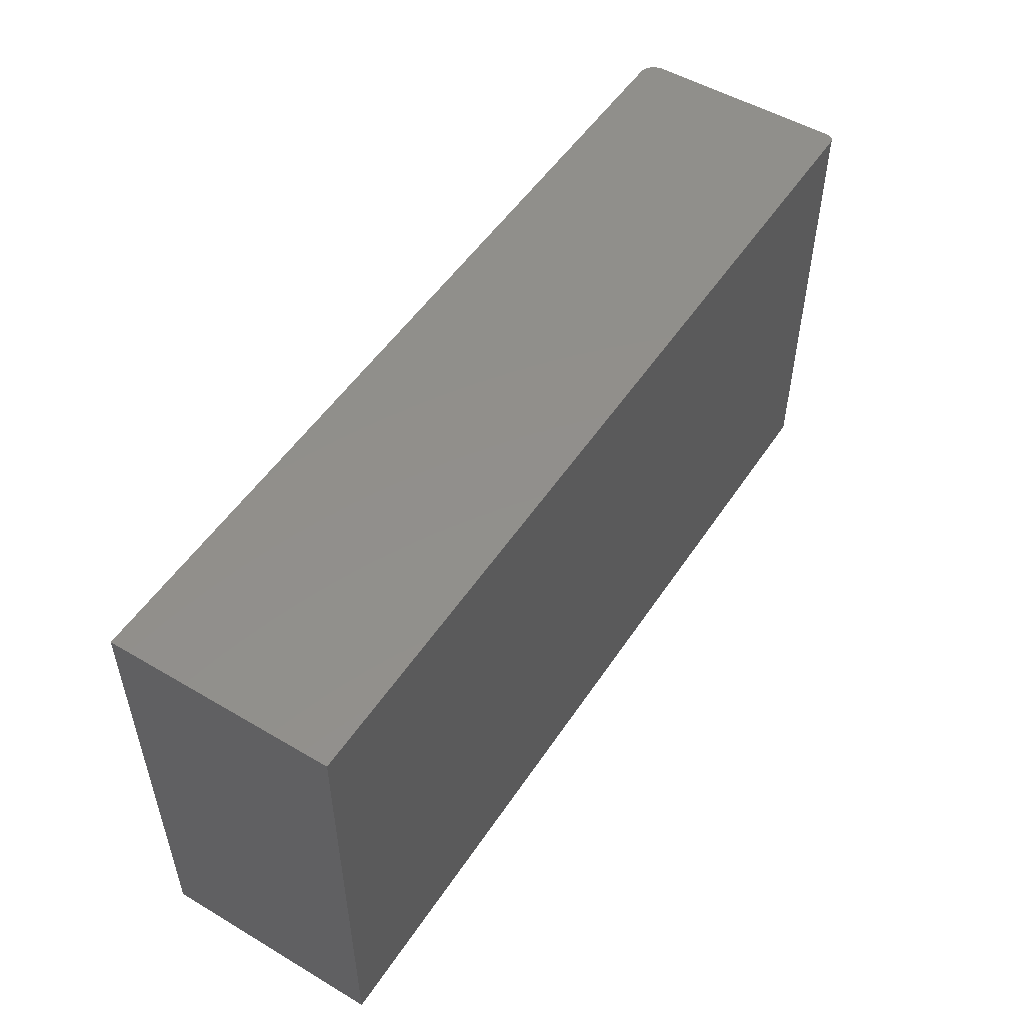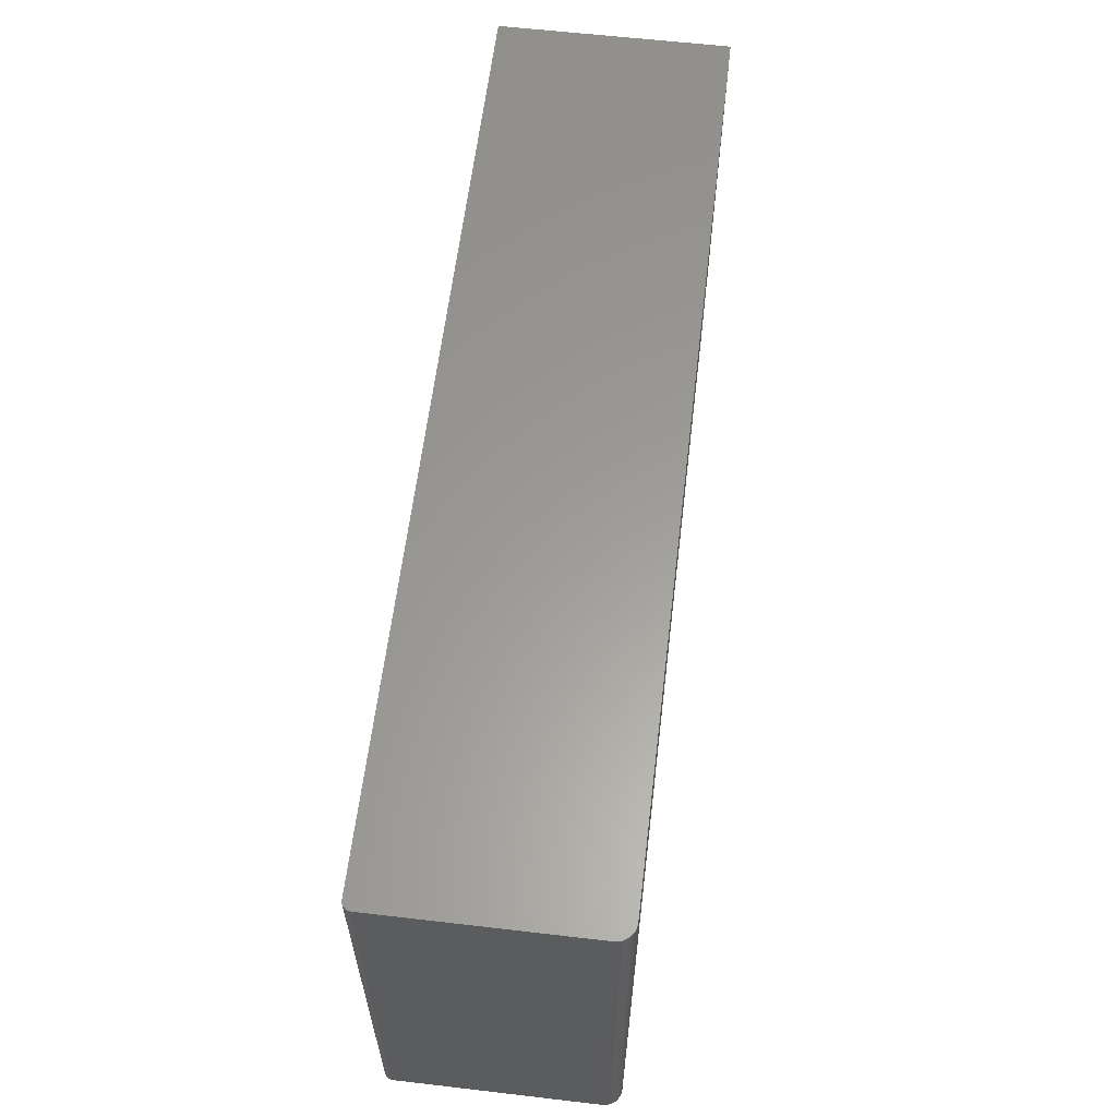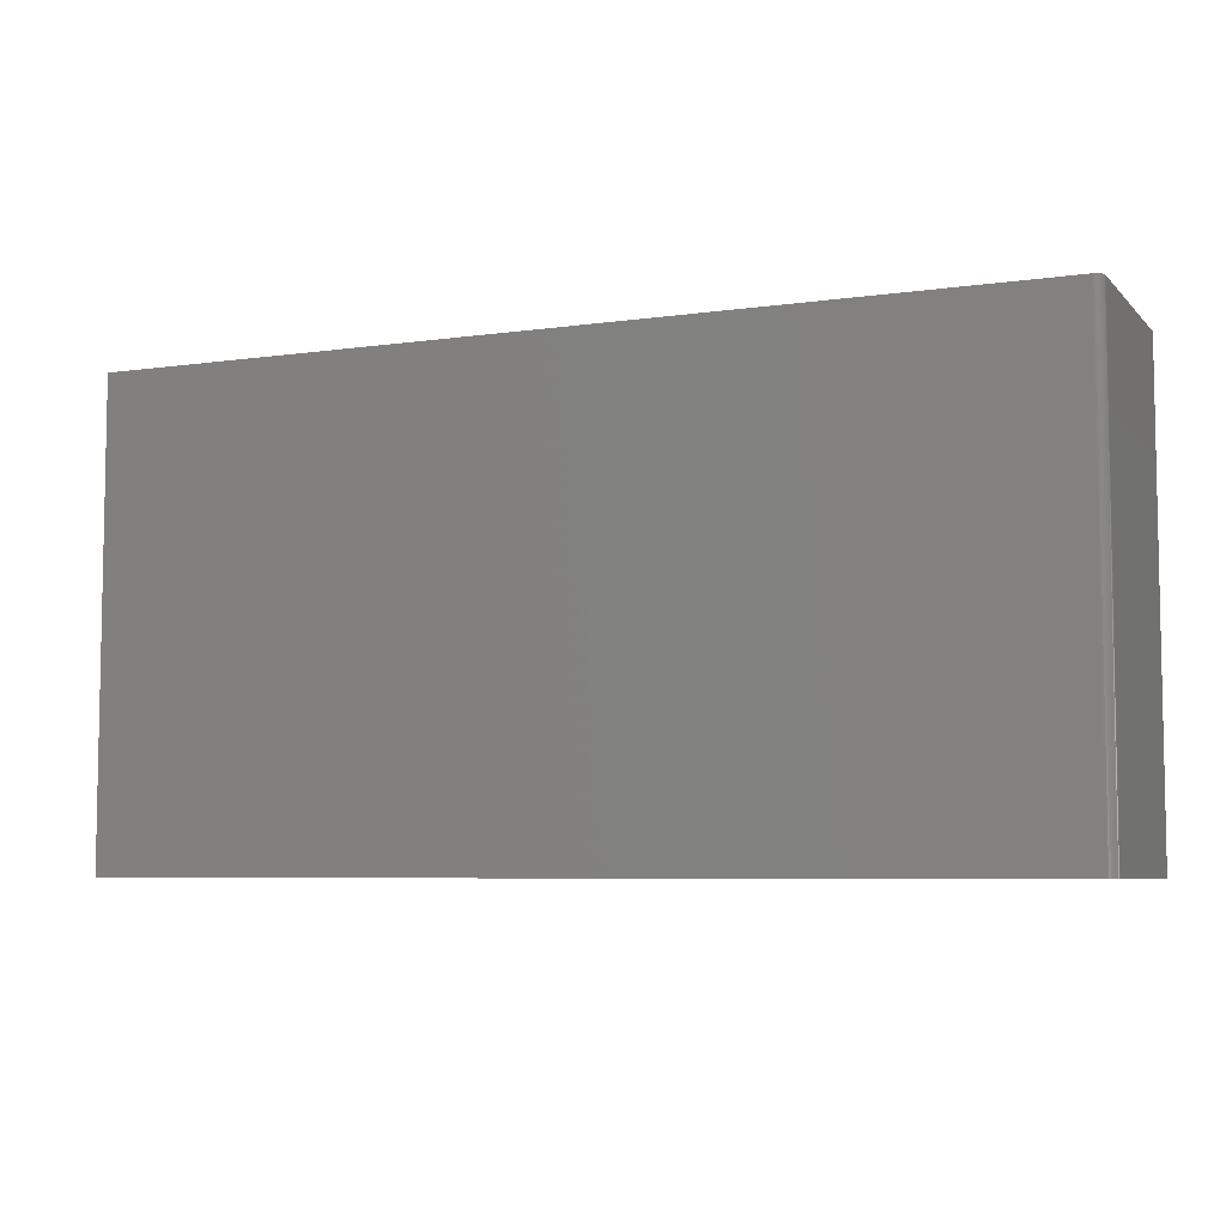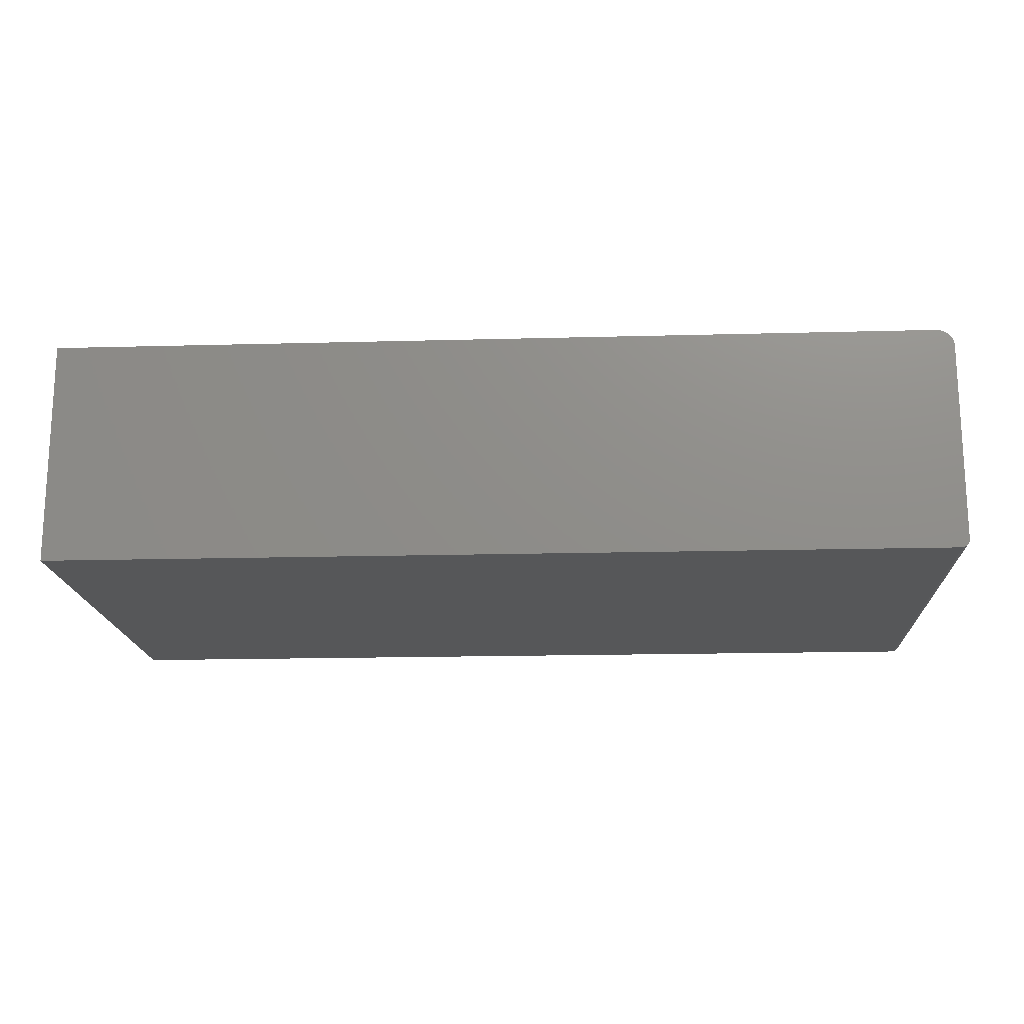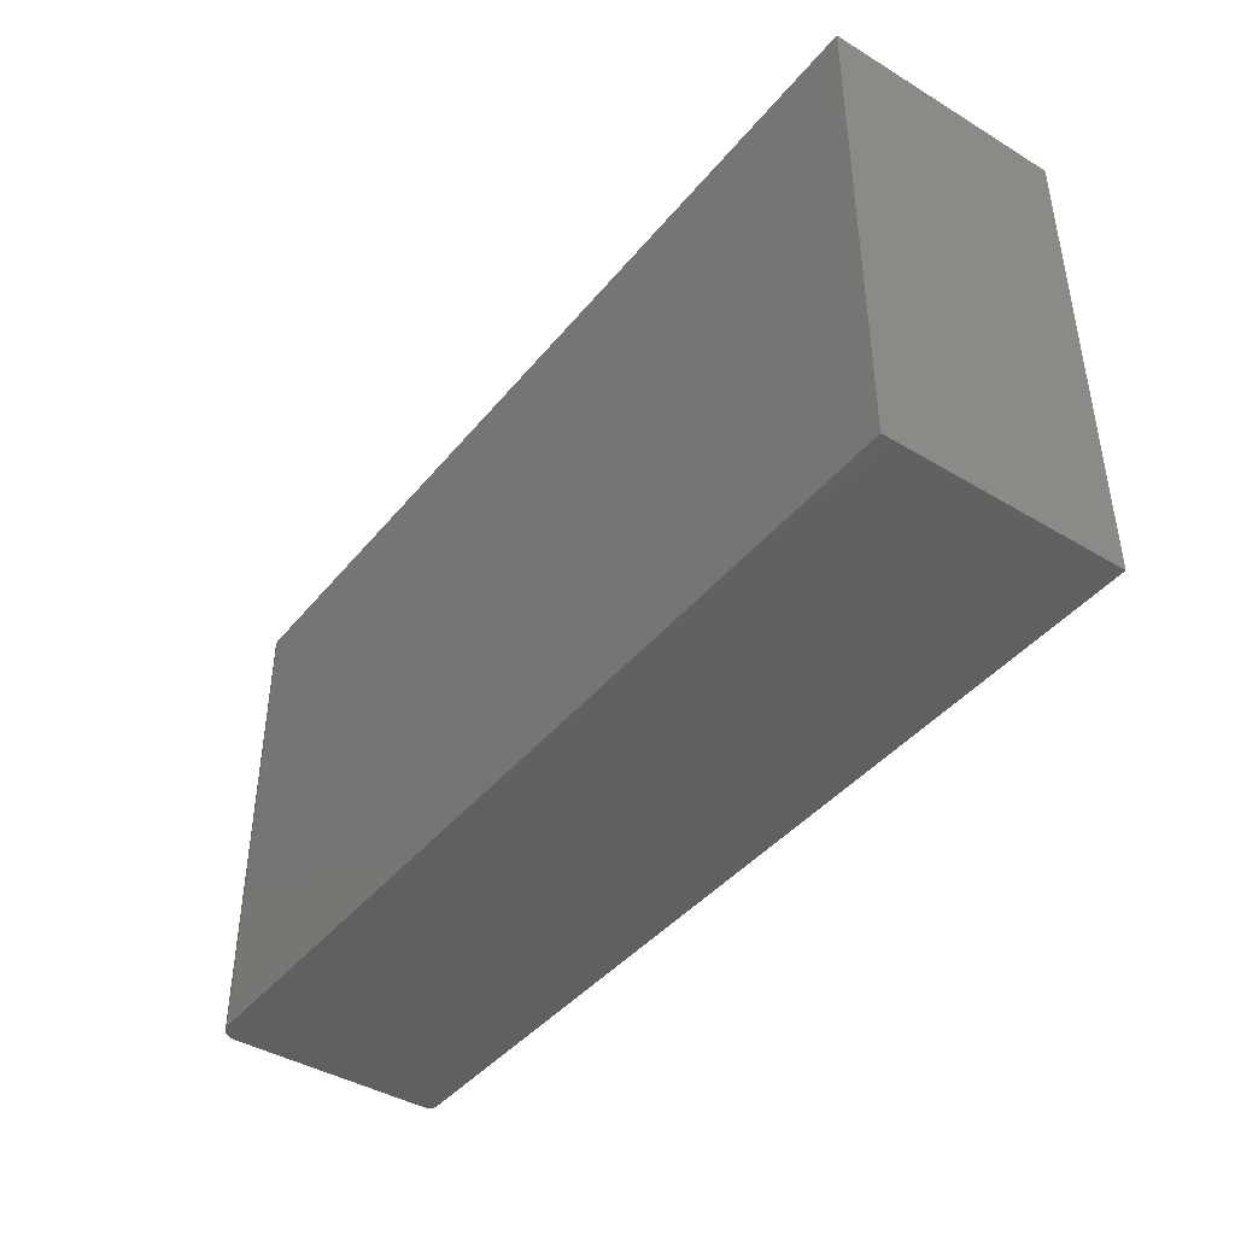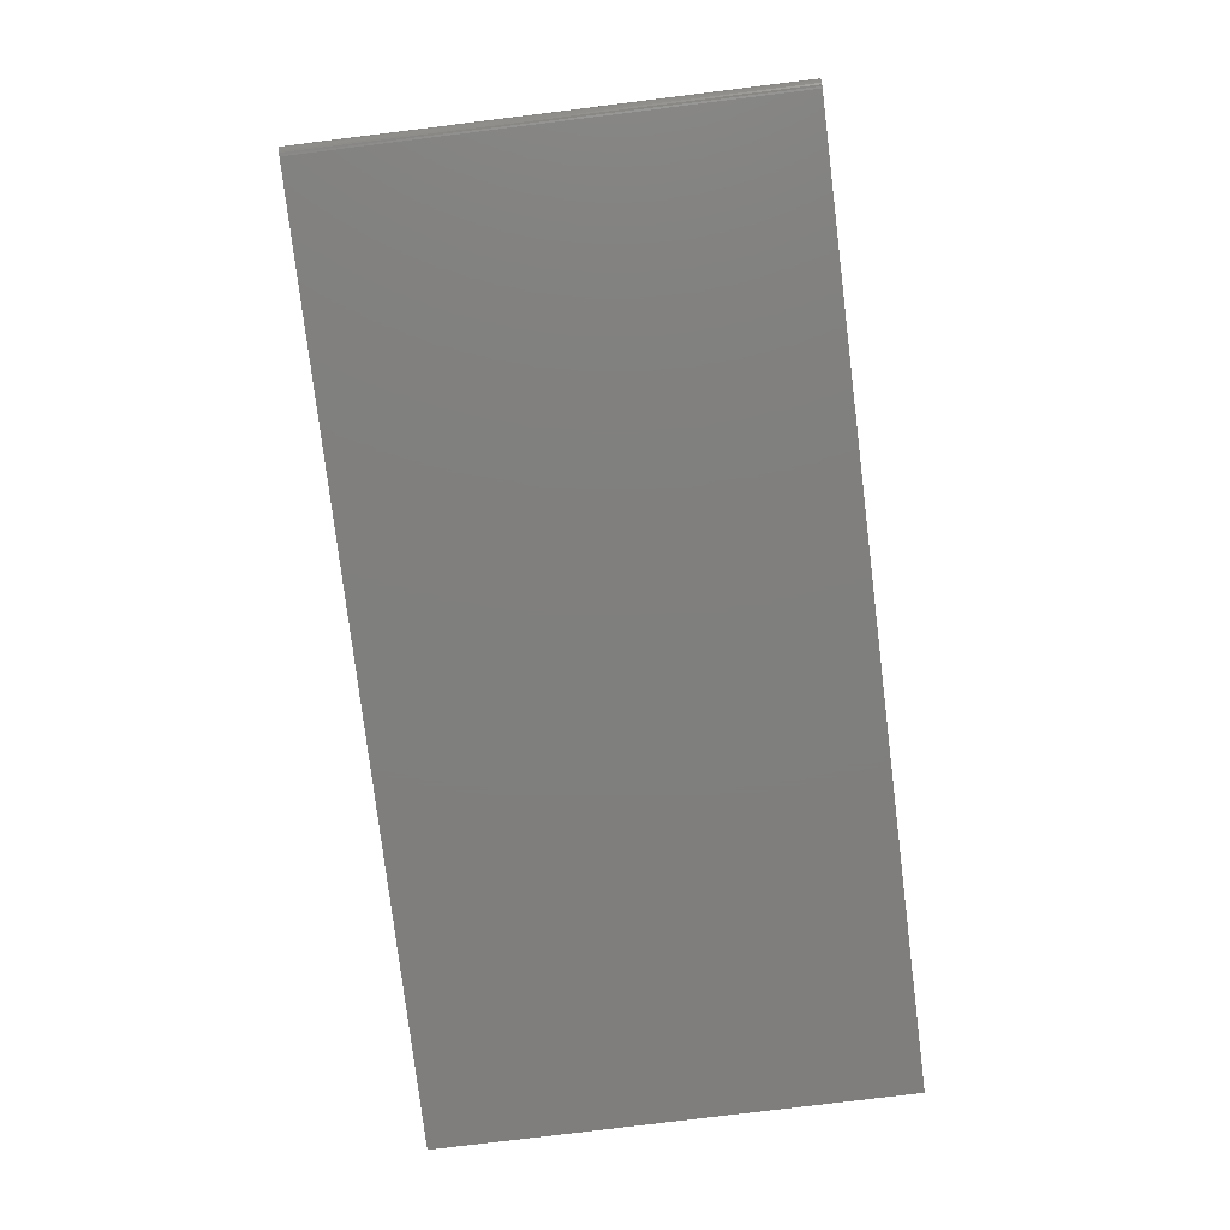
<metadata>
{"format":"stl","ext":"stl","renderer":"f3d","projection":"perspective","resolution":1024,"background":"white","views":[{"elev":51.7,"azim":122.6,"up":"+Y"},{"elev":60.4,"azim":-83.2,"up":"+Y"},{"elev":-6.4,"azim":-156.9,"up":"+Y"},{"elev":-17.0,"azim":-176.9,"up":"+Z"},{"elev":-42.2,"azim":54.2,"up":"+Y"},{"elev":-79.0,"azim":-83.0,"up":"+Z"}]}
</metadata>
<code>
# stl→obj: 40 verts, 76 faces
v -0.8281 0.4267 0.3828
v -0.8281 0.4267 0.01562
v -0.8281 -0.4141 0.3828
v -0.8281 -0.4141 0.01562
v -0.8255 0.4267 0.006944
v -0.8229 0.4267 0.4002
v -0.8235 0.4267 0.004576
v -0.8212 0.4267 0.002633
v -0.819 0.4267 0.4049
v -0.8185 0.4267 0.001189
v -0.8142 0.4267 0.4088
v -0.8155 0.4267 0.0003002
v -0.8125 0.4267 0
v -0.8088 0.4267 0.4117
v -0.803 0.4267 0.4135
v -0.7969 0.4267 0.4141
v 0.8359 0.4267 0.4141
v 0.8359 0.4267 0
v -0.8257 0.4267 0.3948
v -0.8269 0.4267 0.009646
v -0.8278 0.4267 0.01258
v -0.8275 0.4267 0.3889
v -0.8269 -0.4141 0.009646
v -0.8278 -0.4141 0.01258
v 0.8359 -0.4141 0
v -0.7969 -0.4141 0.4141
v -0.803 -0.4141 0.4135
v 0.8359 -0.4141 0.4141
v -0.8155 -0.4141 0.0003002
v -0.8142 -0.4141 0.4088
v -0.819 -0.4141 0.4049
v -0.8185 -0.4141 0.001189
v -0.8212 -0.4141 0.002633
v -0.8229 -0.4141 0.4002
v -0.8235 -0.4141 0.004576
v -0.8257 -0.4141 0.3948
v -0.8255 -0.4141 0.006944
v -0.8275 -0.4141 0.3889
v -0.8125 -0.4141 0
v -0.8088 -0.4141 0.4117
f 1 2 3
f 3 2 4
f 5 6 7
f 8 7 6
f 6 9 8
f 8 9 10
f 10 9 11
f 12 10 11
f 13 12 11
f 13 11 14
f 13 14 15
f 13 15 16
f 13 16 17
f 13 17 18
f 19 6 5
f 19 5 20
f 19 20 21
f 19 21 2
f 19 2 1
f 19 1 22
f 4 23 3
f 4 24 23
f 25 26 27
f 25 28 26
f 29 30 31
f 29 31 32
f 33 32 31
f 31 34 33
f 33 34 35
f 35 34 36
f 35 36 37
f 37 36 38
f 37 38 23
f 3 23 38
f 39 25 27
f 39 27 40
f 39 40 30
f 39 30 29
f 26 28 16
f 16 28 17
f 1 3 22
f 22 3 38
f 22 38 19
f 19 38 36
f 19 36 6
f 6 36 34
f 6 34 9
f 9 34 31
f 9 31 11
f 11 31 30
f 11 30 14
f 14 30 40
f 14 40 15
f 15 40 27
f 15 27 16
f 16 27 26
f 39 13 25
f 25 13 18
f 13 39 12
f 12 39 29
f 12 29 10
f 10 29 32
f 10 32 8
f 8 32 33
f 8 33 7
f 7 33 35
f 7 35 5
f 5 35 37
f 5 37 20
f 20 37 23
f 20 23 21
f 21 23 24
f 21 24 2
f 2 24 4
f 28 25 17
f 17 25 18

</code>
